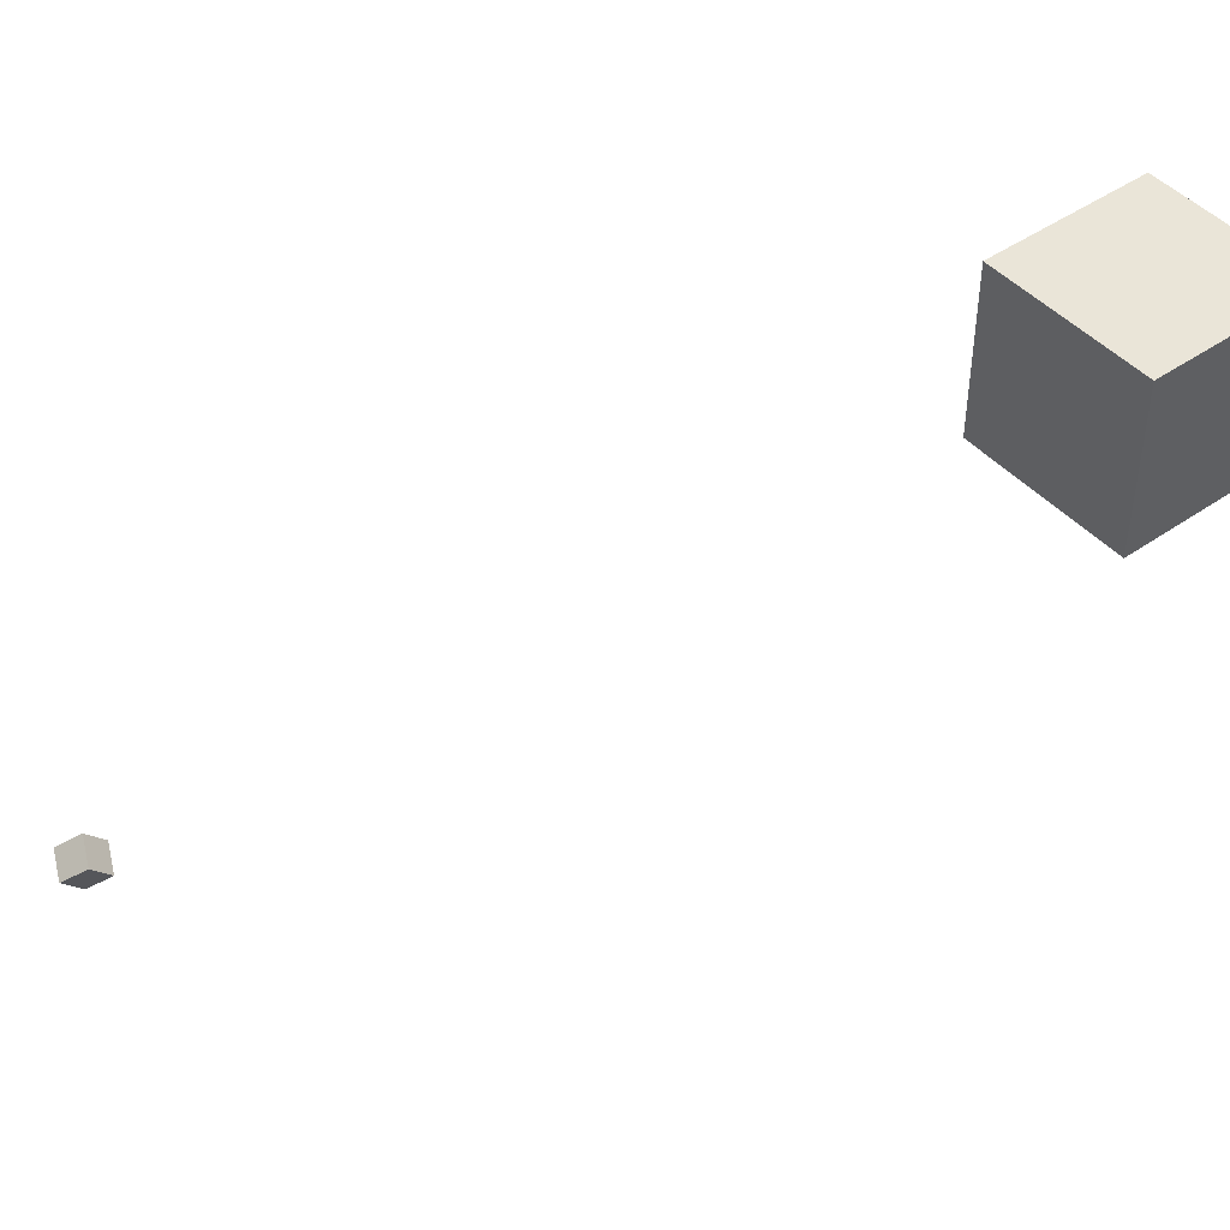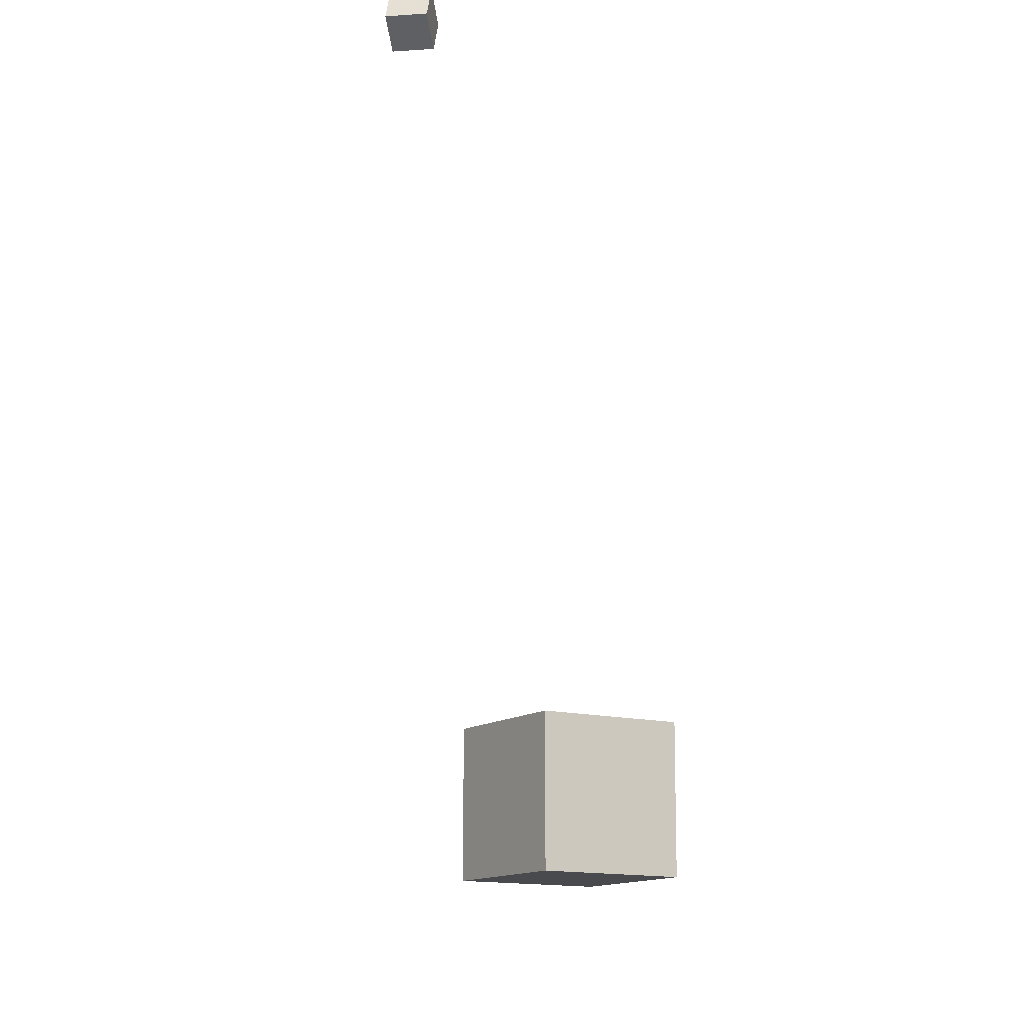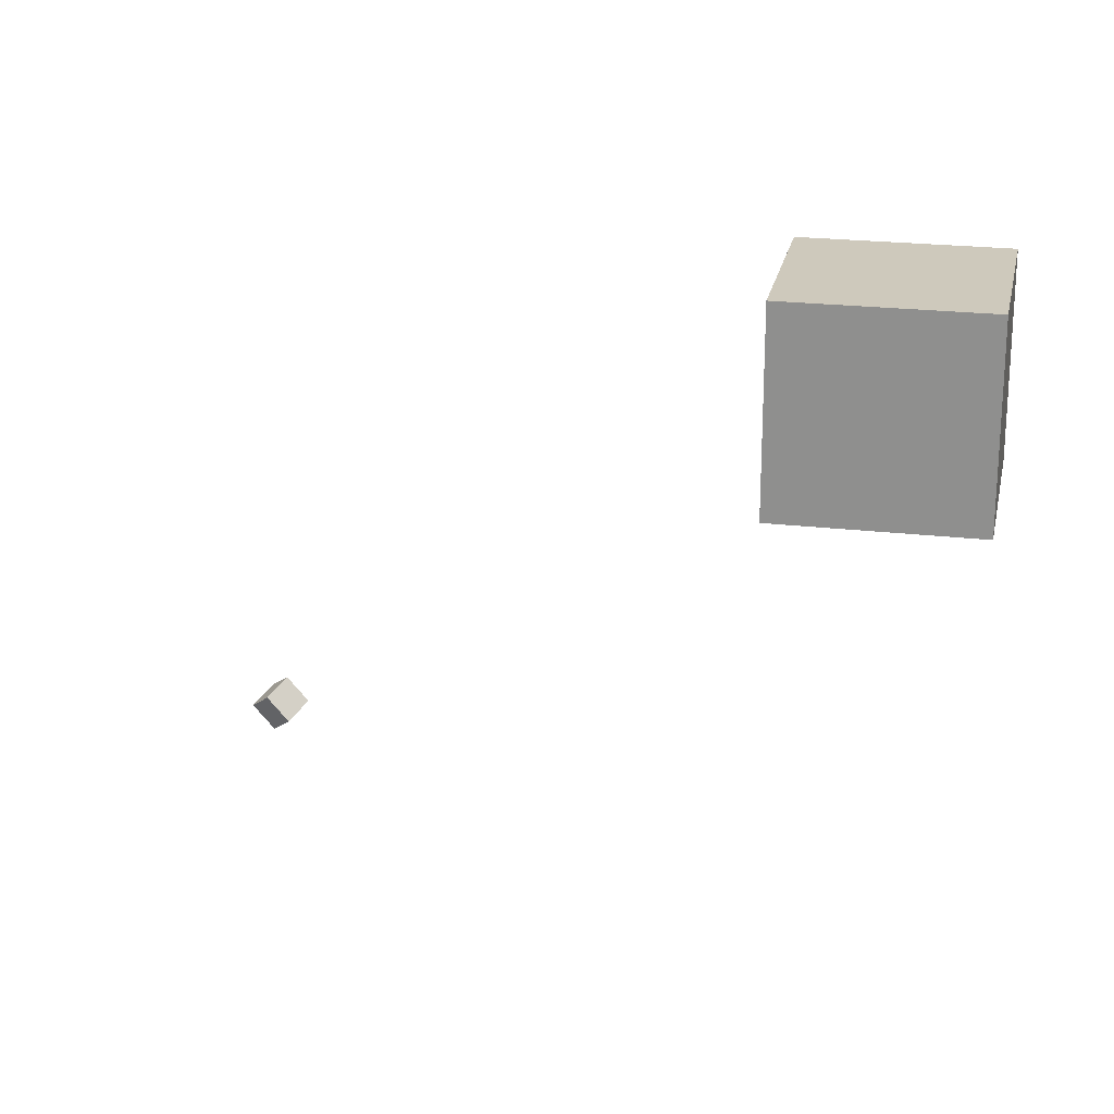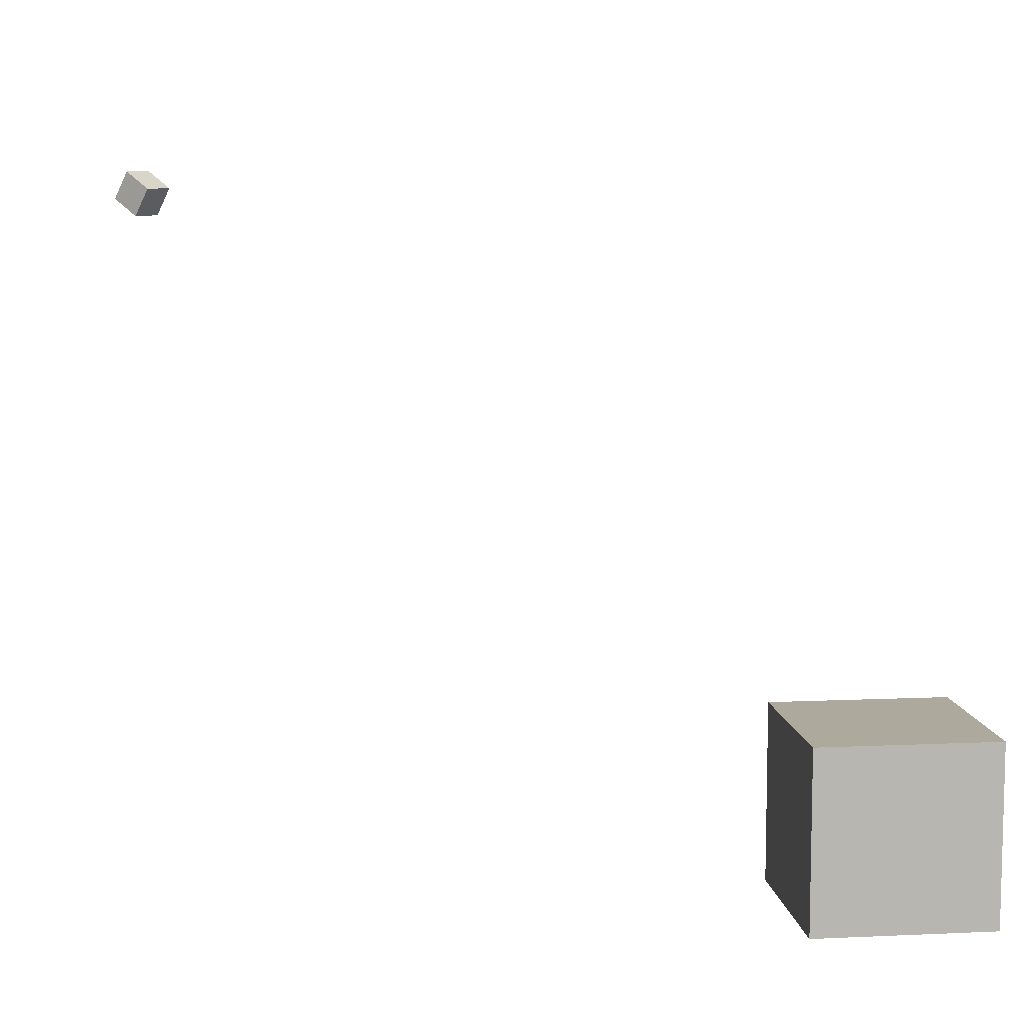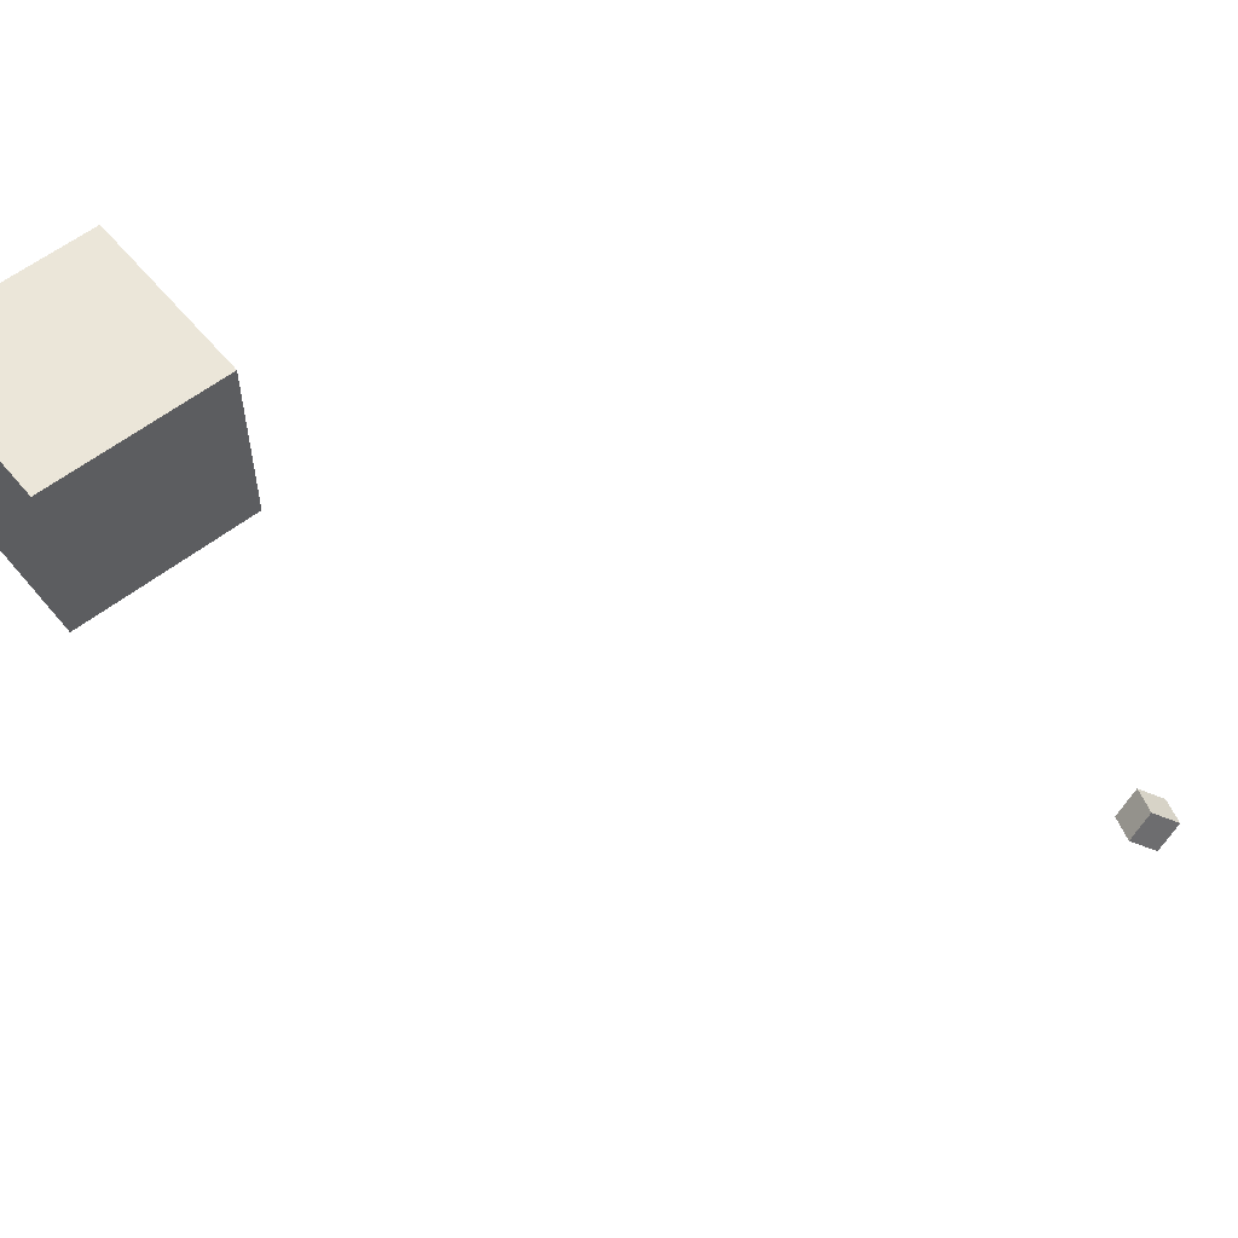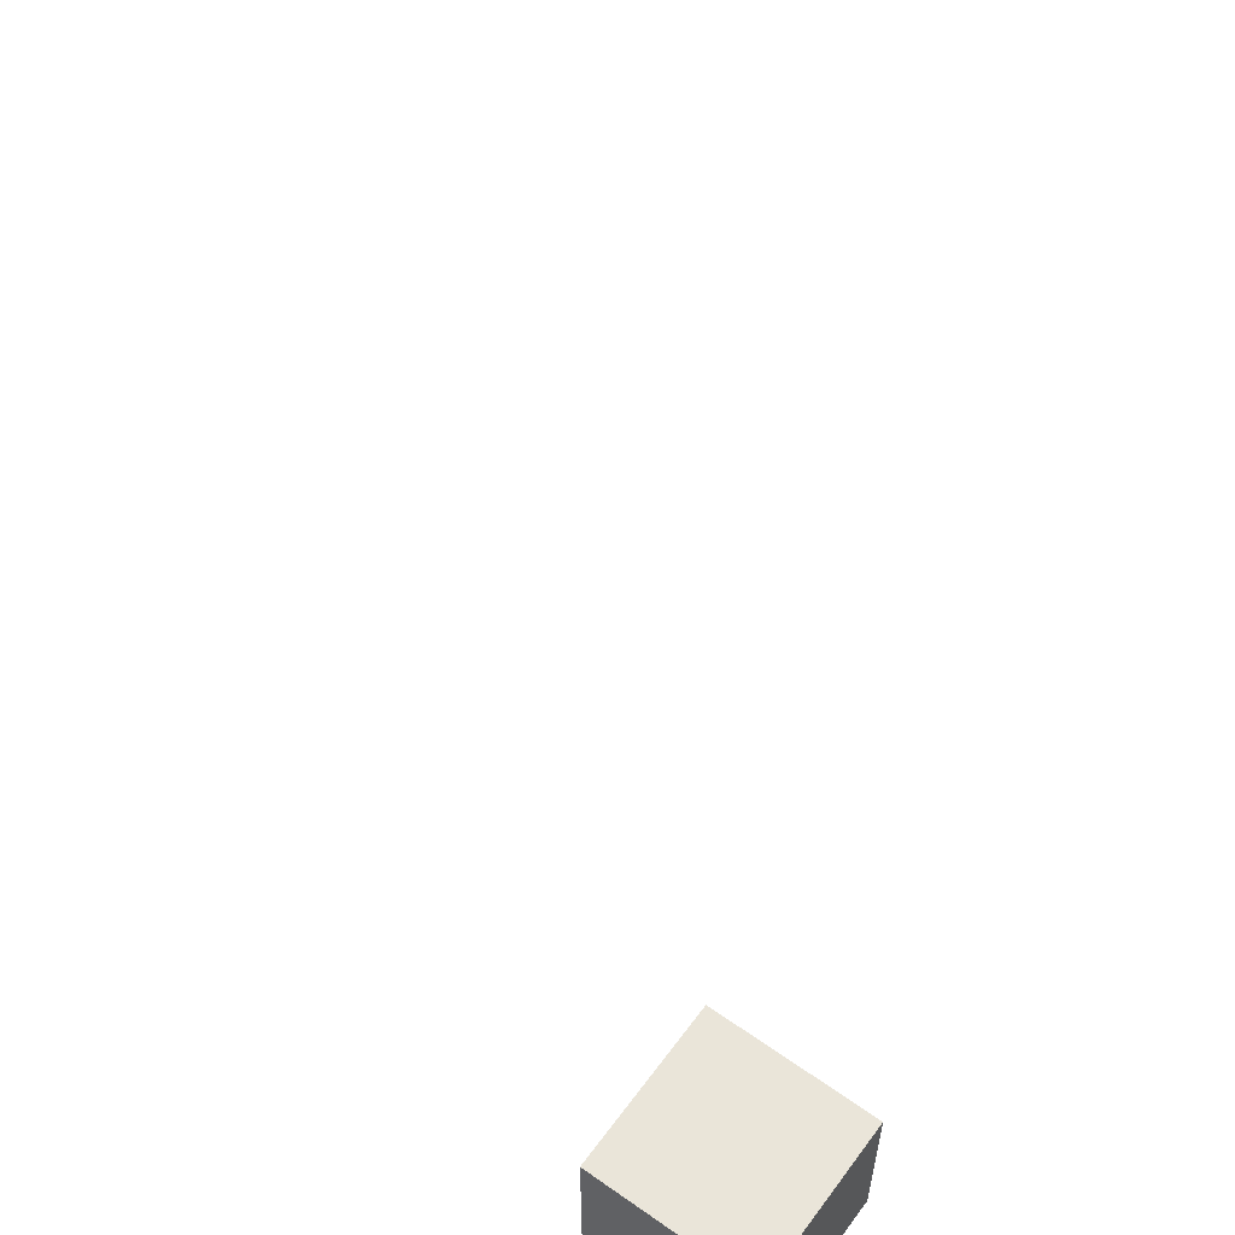
<metadata>
{"format":"obj","ext":"obj","renderer":"f3d","projection":"perspective","resolution":1024,"background":"white","views":[{"elev":45.0,"azim":141.3,"up":"+Y"},{"elev":-12.9,"azim":58.1,"up":"+Z"},{"elev":22.5,"azim":-168.7,"up":"+Y"},{"elev":8.8,"azim":173.0,"up":"+Z"},{"elev":57.2,"azim":-39.3,"up":"+Y"},{"elev":57.9,"azim":-143.9,"up":"+Z"}]}
</metadata>
<code>
o Cube
v 1 0.1946 1
v 1 0.1946 -1
v 1 -1.805 1
v 1 -1.805 -1
v -1 0.1946 1
v -1 0.1946 -1
v -1 -1.805 1
v -1 -1.805 -1
f 7 6 8
f 2 8 6
f 1 4 2
f 5 2 6
f 7 5 6
f 2 4 8
f 1 3 4
f 5 1 2
f 5 3 1
f 5 7 3
f 3 8 4
f 3 7 8
o CameraBox
v 7.575 -7.732 6.085
v 7.831 -7.957 6.295
v 7.417 -7.593 6.426
v 7.673 -7.818 6.636
v 7.839 -7.432 6.085
v 8.095 -7.656 6.295
v 7.681 -7.293 6.426
v 7.937 -7.518 6.636
f 10 11 9
f 16 13 15
f 14 9 13
f 12 14 16
f 10 12 11
f 16 14 13
f 14 10 9
f 12 10 14
f 15 9 11
f 15 13 9
f 12 15 11
f 12 16 15

</code>
